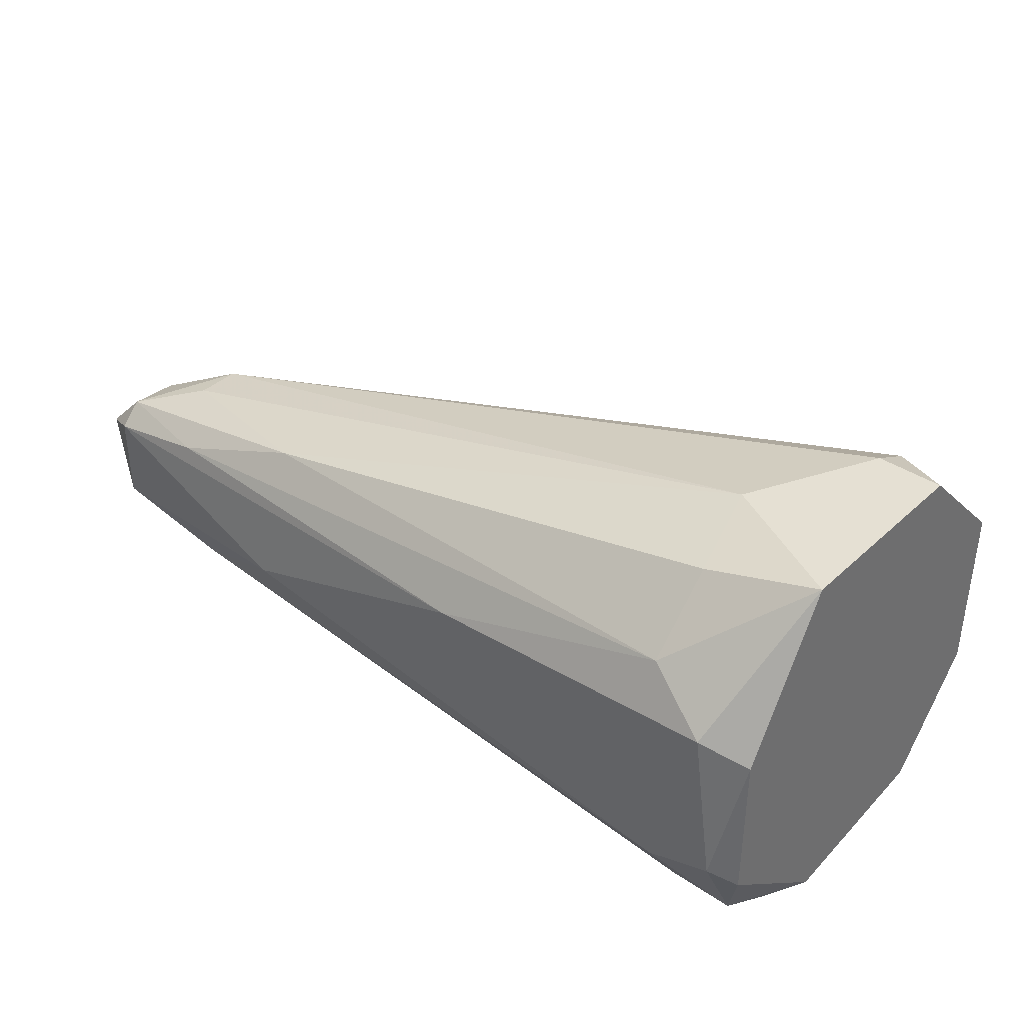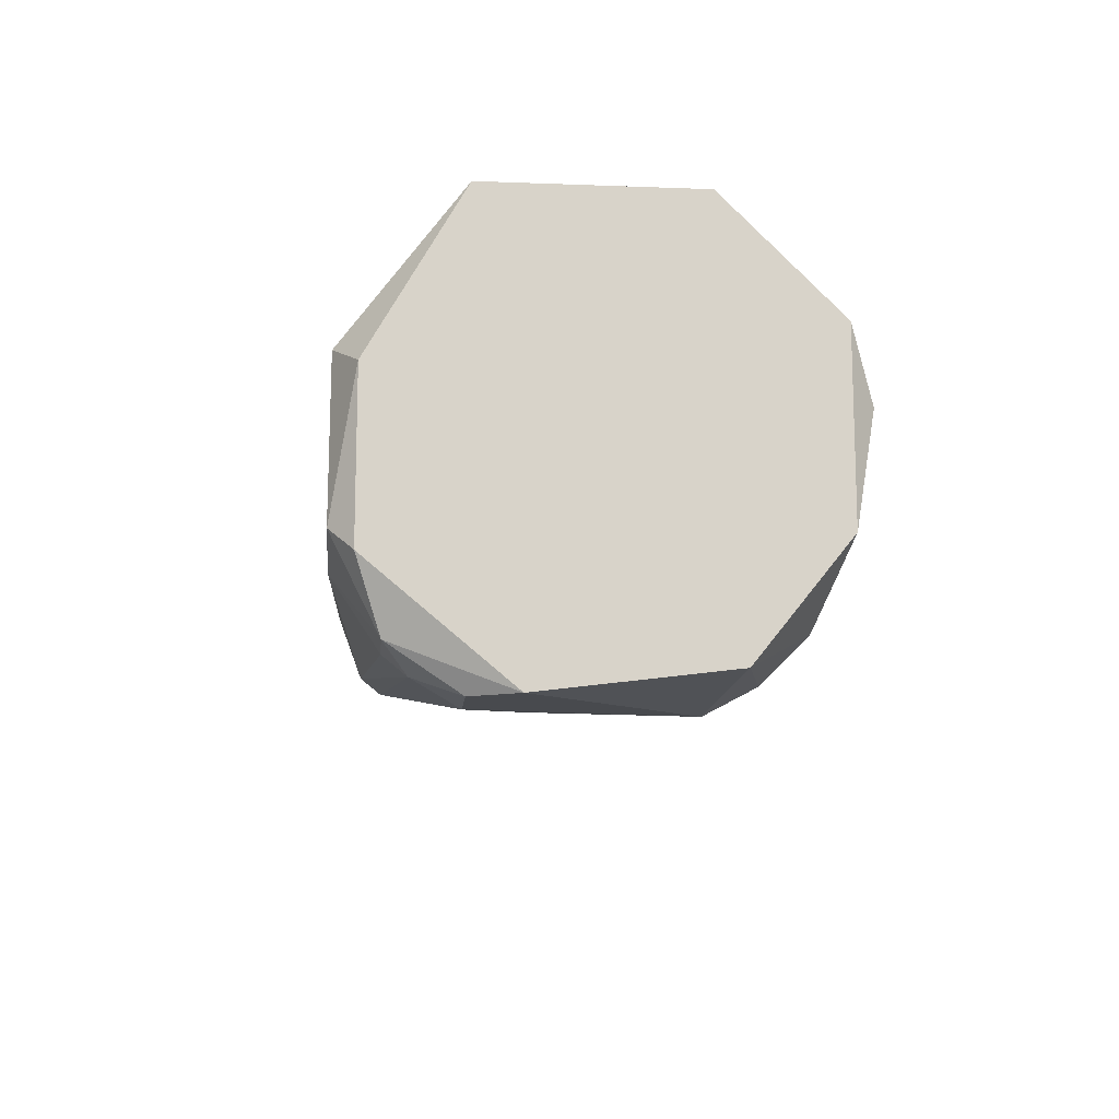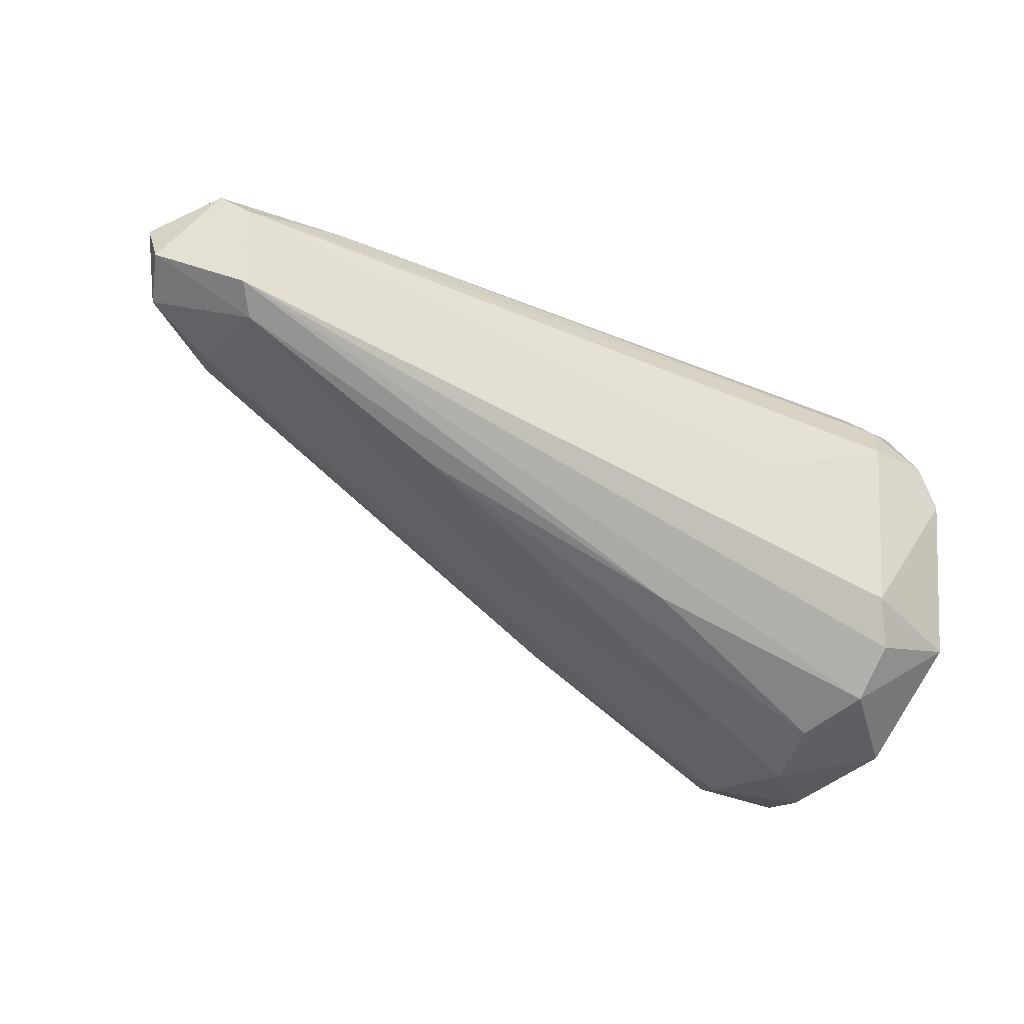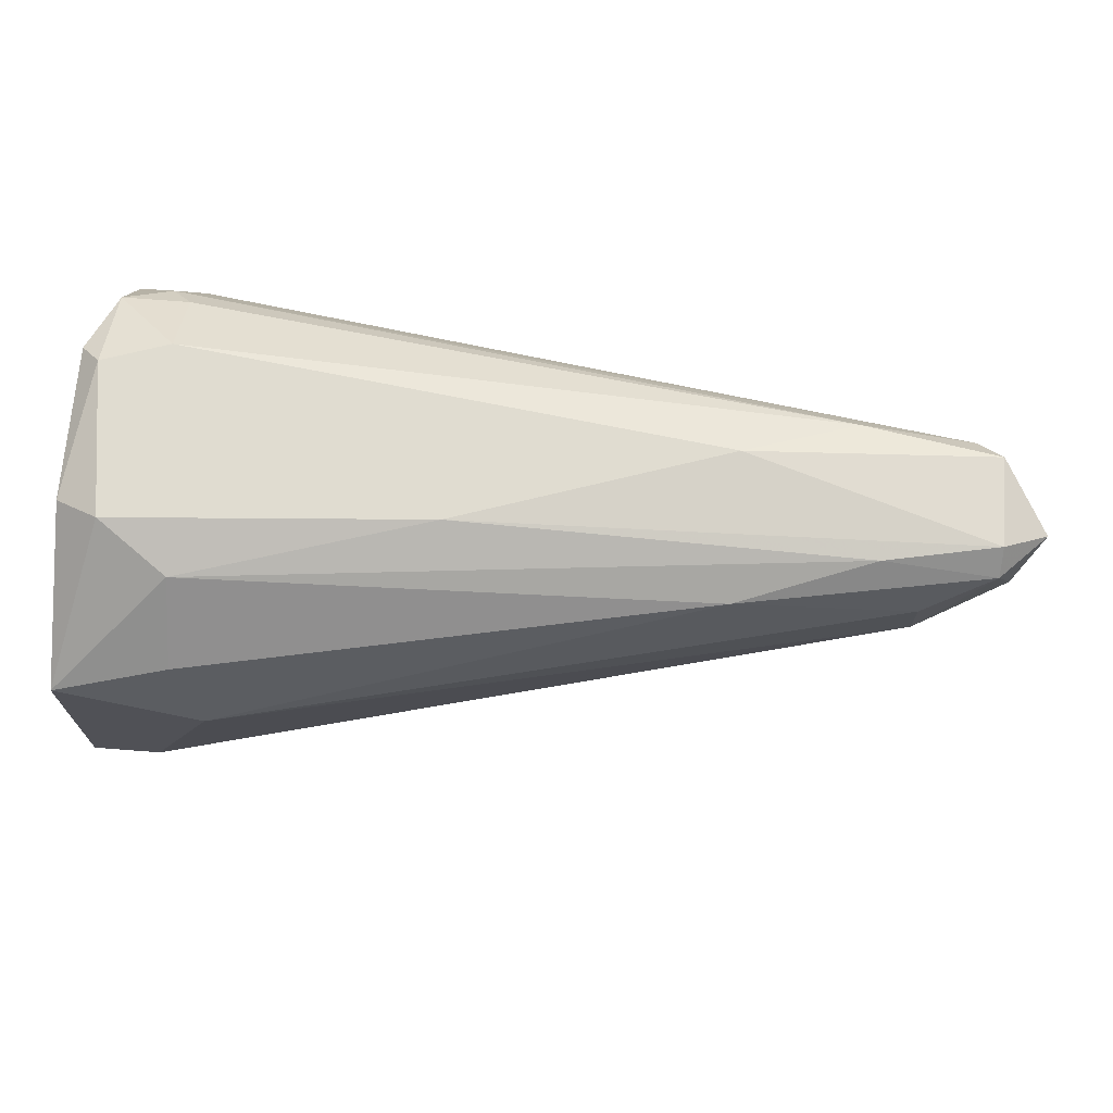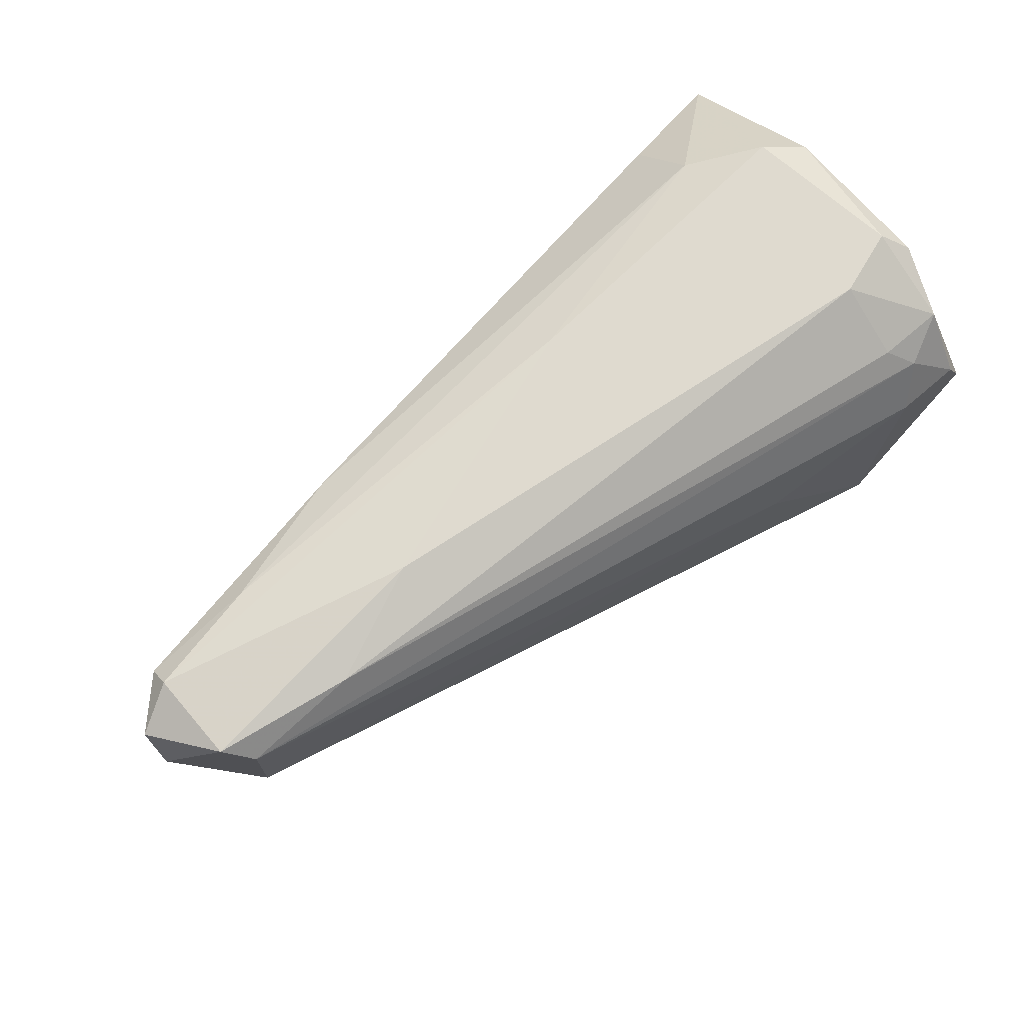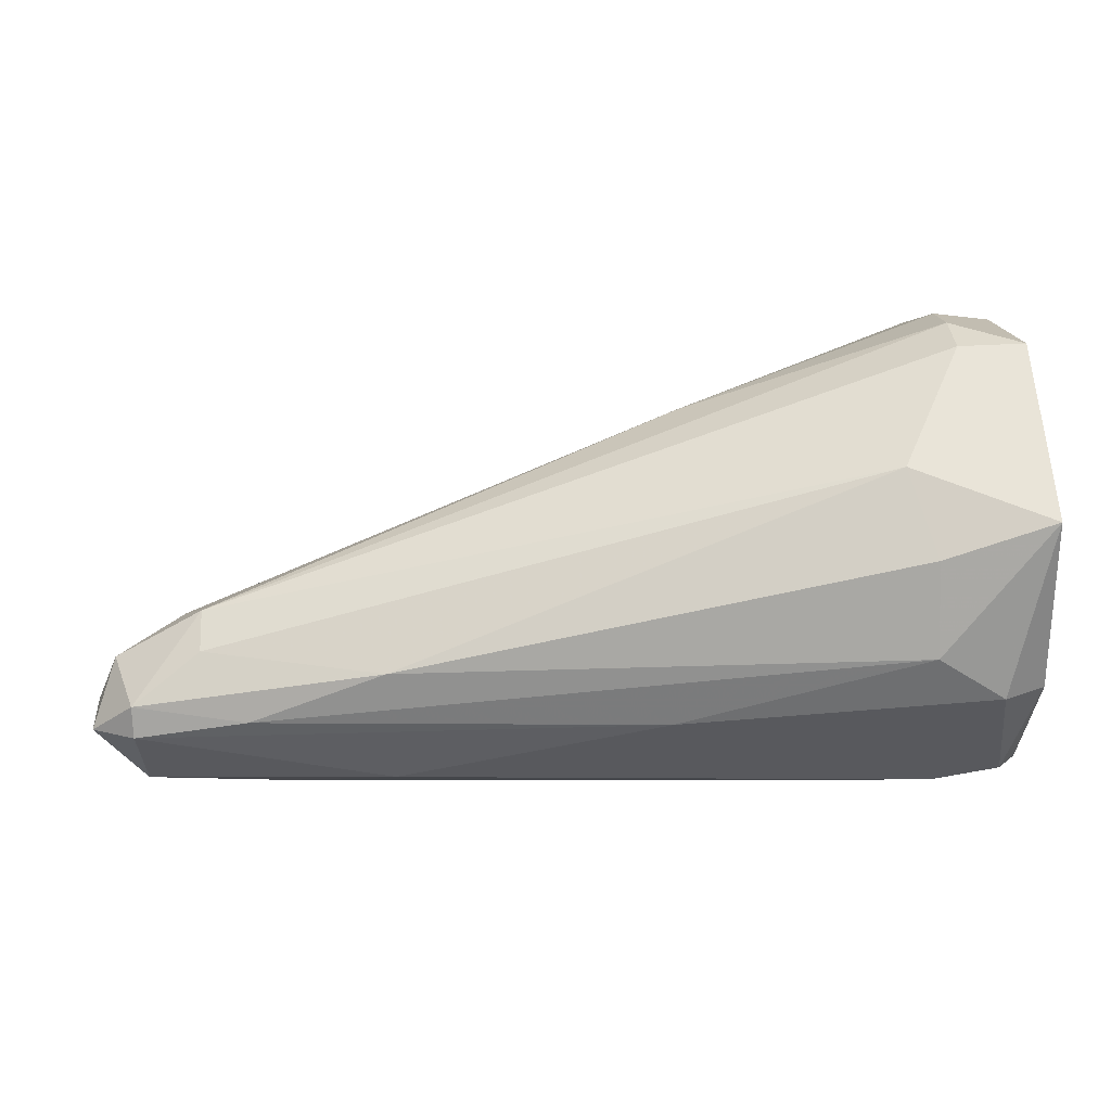
<metadata>
{"format":"obj","ext":"obj","renderer":"f3d","projection":"perspective","resolution":1024,"background":"white","views":[{"elev":38.0,"azim":40.7,"up":"+Y"},{"elev":-12.9,"azim":85.1,"up":"+Y"},{"elev":-31.6,"azim":-36.4,"up":"+Z"},{"elev":69.5,"azim":-175.5,"up":"+Z"},{"elev":70.9,"azim":-40.6,"up":"+Z"},{"elev":59.8,"azim":-2.9,"up":"+Y"}]}
</metadata>
<code>
v -0.02958 -0.01607 -0.002641
v -0.02958 -0.001195 -0.006076
v -0.02958 -0.01492 0.01338
v -0.02958 -0.01149 0.01567
v -0.02958 -0.01378 -0.004931
v -0.02958 -0.006913 -0.007221
v -0.02958 -0.01721 0.009947
v -0.07078 -0.004628 0.009947
v -0.04789 -0.005773 -0.000354
v -0.03072 -5e-05 0.01452
v -0.03072 0.003383 0.01109
v -0.03072 -0.01035 -0.006076
v -0.03072 -0.01721 -0.000354
v -0.04332 -0.003483 0.01567
v -0.02615 -0.004628 -0.007221
v -0.02615 -0.01492 0.01338
v -0.02615 -0.01035 0.01567
v -0.02615 -0.01721 0.009947
v -0.06735 -0.009203 0.007657
v -0.06735 -0.004628 0.007657
v -0.05589 -0.009203 0.003081
v -0.02729 -0.00234 0.01567
v -0.06849 -0.01035 0.008799
v -0.06849 -0.01035 0.01338
v -0.06391 -0.003483 0.01452
v -0.06963 -0.009203 0.01452
v -0.06963 -0.004628 0.01452
v -0.06963 -0.003483 0.01338
v -0.07192 -0.006913 0.01109
v -0.07192 -0.005773 0.01338
v -0.04217 -0.01149 -0.001499
v -0.04217 -5e-05 -0.000354
v -0.025 -0.01607 -0.001499
v -0.025 -0.001195 -0.006076
v -0.025 -0.01149 0.01452
v -0.025 -0.003483 0.01452
v -0.025 -0.01035 -0.006076
v -0.025 0.004528 0.009947
v -0.025 0.004528 -0.000354
v -0.025 -0.01721 0.007657
v -0.03759 -0.01607 0.006512
v -0.0662 -0.00234 0.008799
v -0.0662 -0.00234 0.01109
v -0.03188 0.004528 0.006512
v -0.05704 -0.001195 0.01338
v -0.05704 -0.008058 0.01567
v -0.02843 -0.01607 0.01223
v -0.02843 0.003383 -0.002641
v -0.02843 0.004528 -0.000354
v -0.02843 0.001093 -0.004931
v -0.06276 -0.01035 0.01452
f 16 3 47
f 39 38 33
f 33 38 35
f 39 33 34
f 50 39 34
f 38 39 44
f 51 4 46
f 4 22 46
f 12 6 5
f 44 39 49
f 42 44 49
f 13 18 7
f 34 33 37
f 5 6 37
f 33 5 37
f 50 34 2
f 4 51 3
f 22 38 10
f 45 25 10
f 6 12 21
f 20 42 32
f 50 2 32
f 2 20 32
f 2 6 9
f 20 2 9
f 6 21 9
f 25 45 28
f 30 27 28
f 27 25 28
f 46 22 14
f 22 10 14
f 10 25 14
f 27 46 14
f 25 27 14
f 42 20 8
f 30 28 8
f 28 42 8
f 51 46 26
f 24 51 26
f 27 30 26
f 46 27 26
f 33 35 40
f 18 13 40
f 13 33 40
f 23 13 41
f 24 23 41
f 13 7 41
f 7 24 41
f 38 22 36
f 35 38 36
f 39 50 48
f 49 39 48
f 42 49 48
f 32 42 48
f 50 32 48
f 13 23 1
f 33 13 1
f 23 5 1
f 5 33 1
f 12 5 31
f 5 23 31
f 21 12 31
f 21 31 19
f 20 9 19
f 9 21 19
f 8 20 19
f 31 23 19
f 8 19 29
f 23 24 29
f 30 8 29
f 26 30 29
f 24 26 29
f 19 23 29
f 4 3 16
f 18 40 16
f 40 35 16
f 22 4 17
f 36 22 17
f 35 36 17
f 16 35 17
f 4 16 17
f 38 44 11
f 44 45 11
f 10 38 11
f 45 10 11
f 37 6 15
f 34 37 15
f 6 2 15
f 2 34 15
f 44 42 43
f 45 44 43
f 42 28 43
f 28 45 43
f 51 24 47
f 7 18 47
f 24 7 47
f 3 51 47
f 18 16 47

</code>
